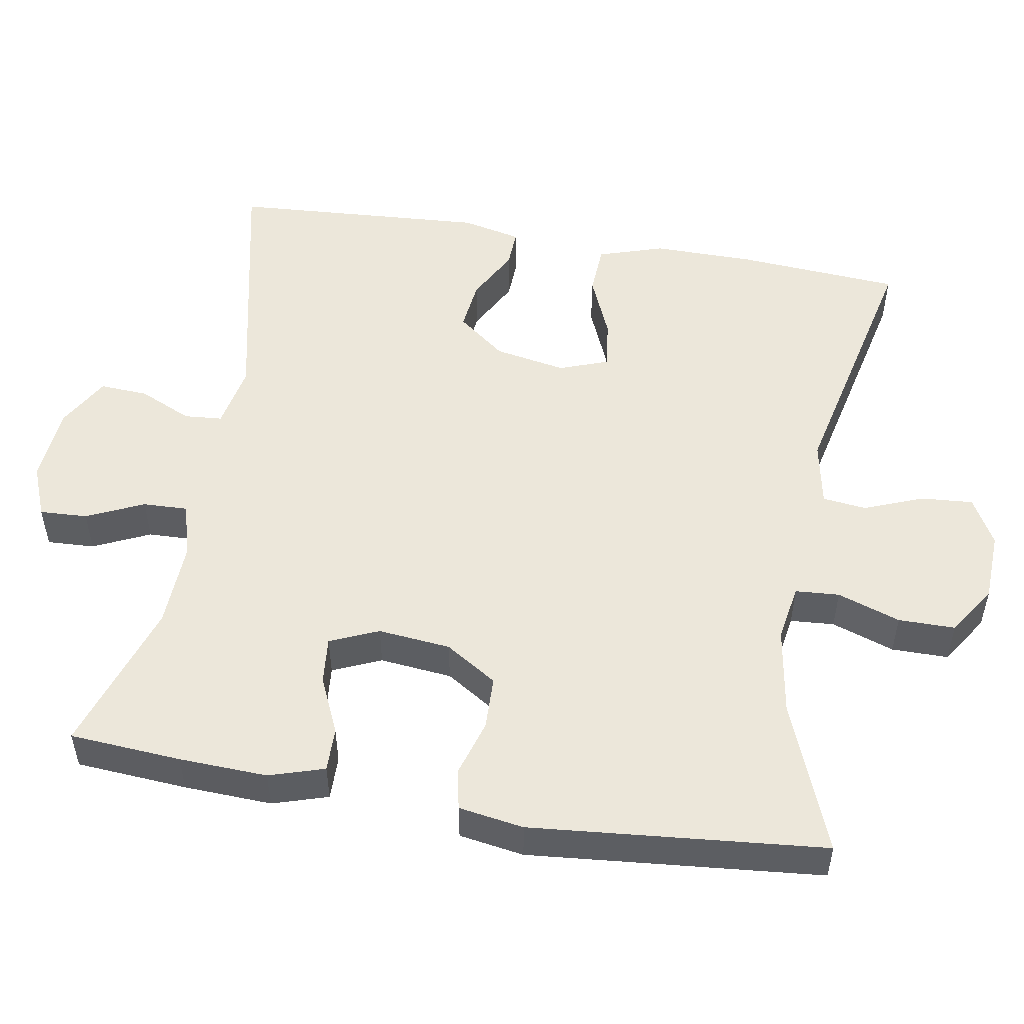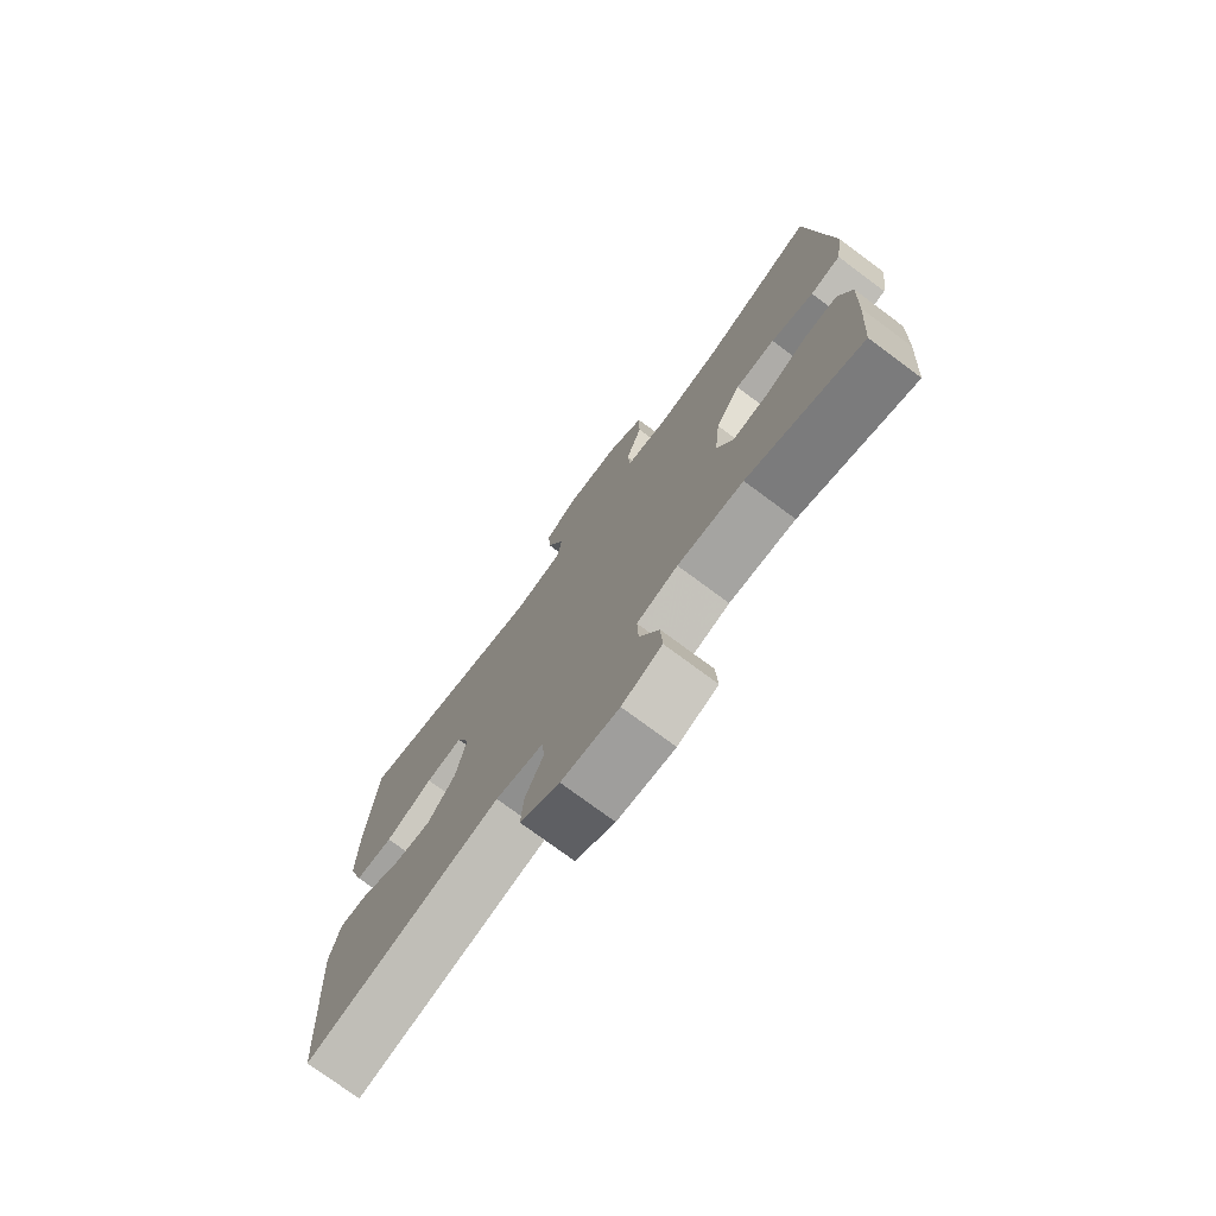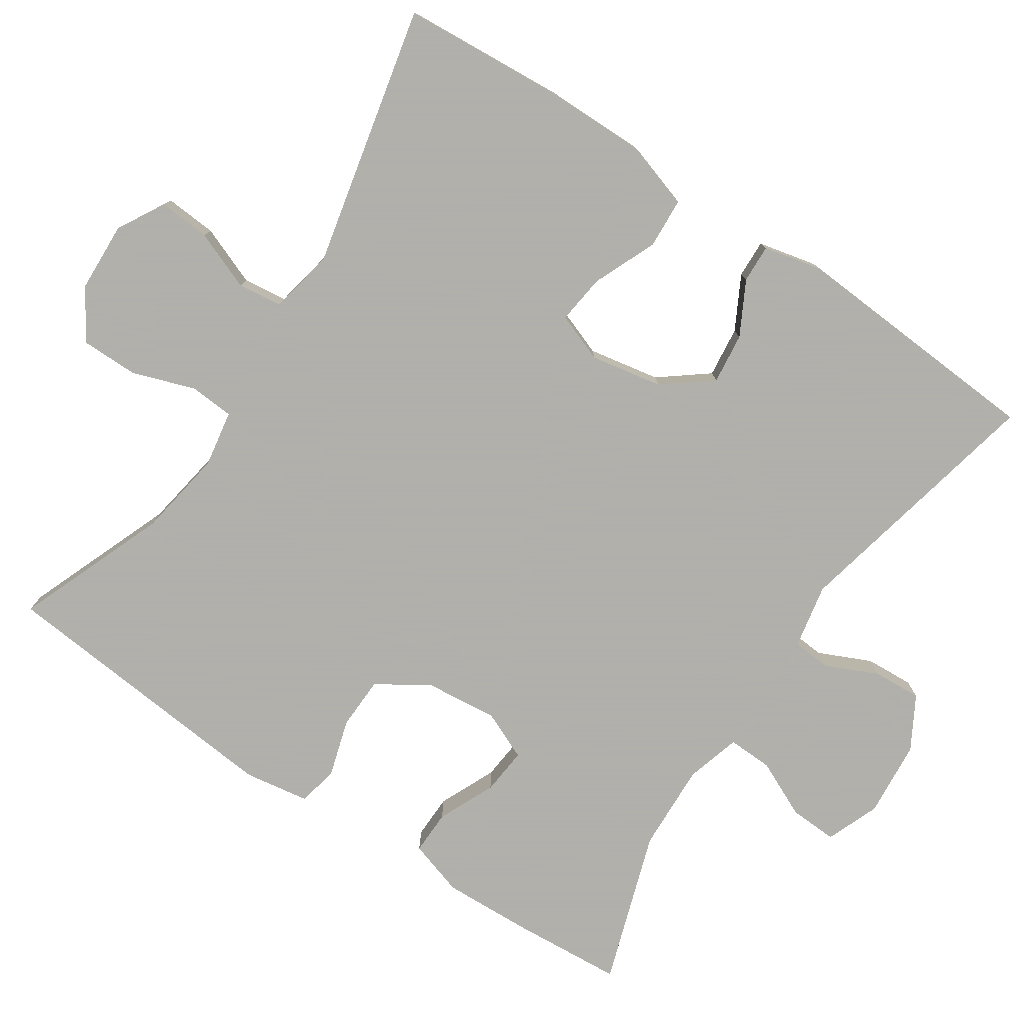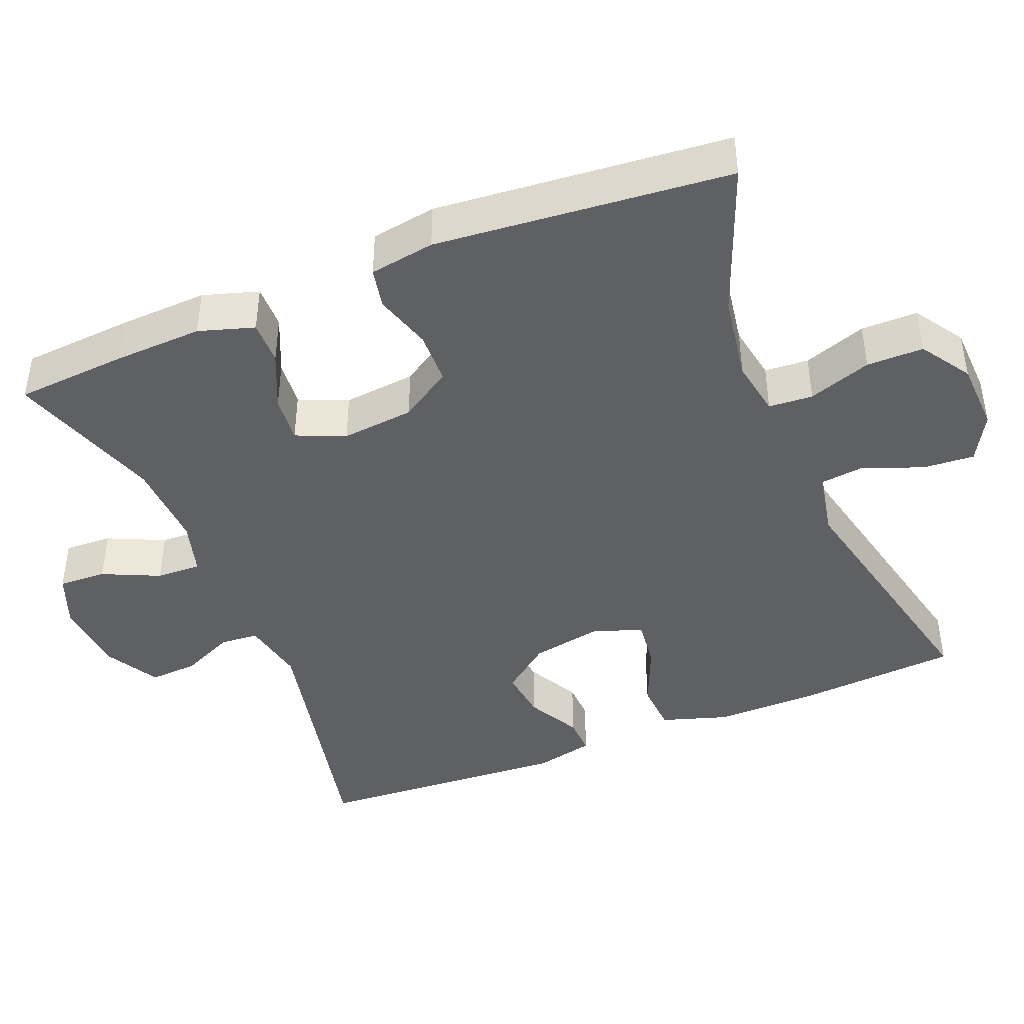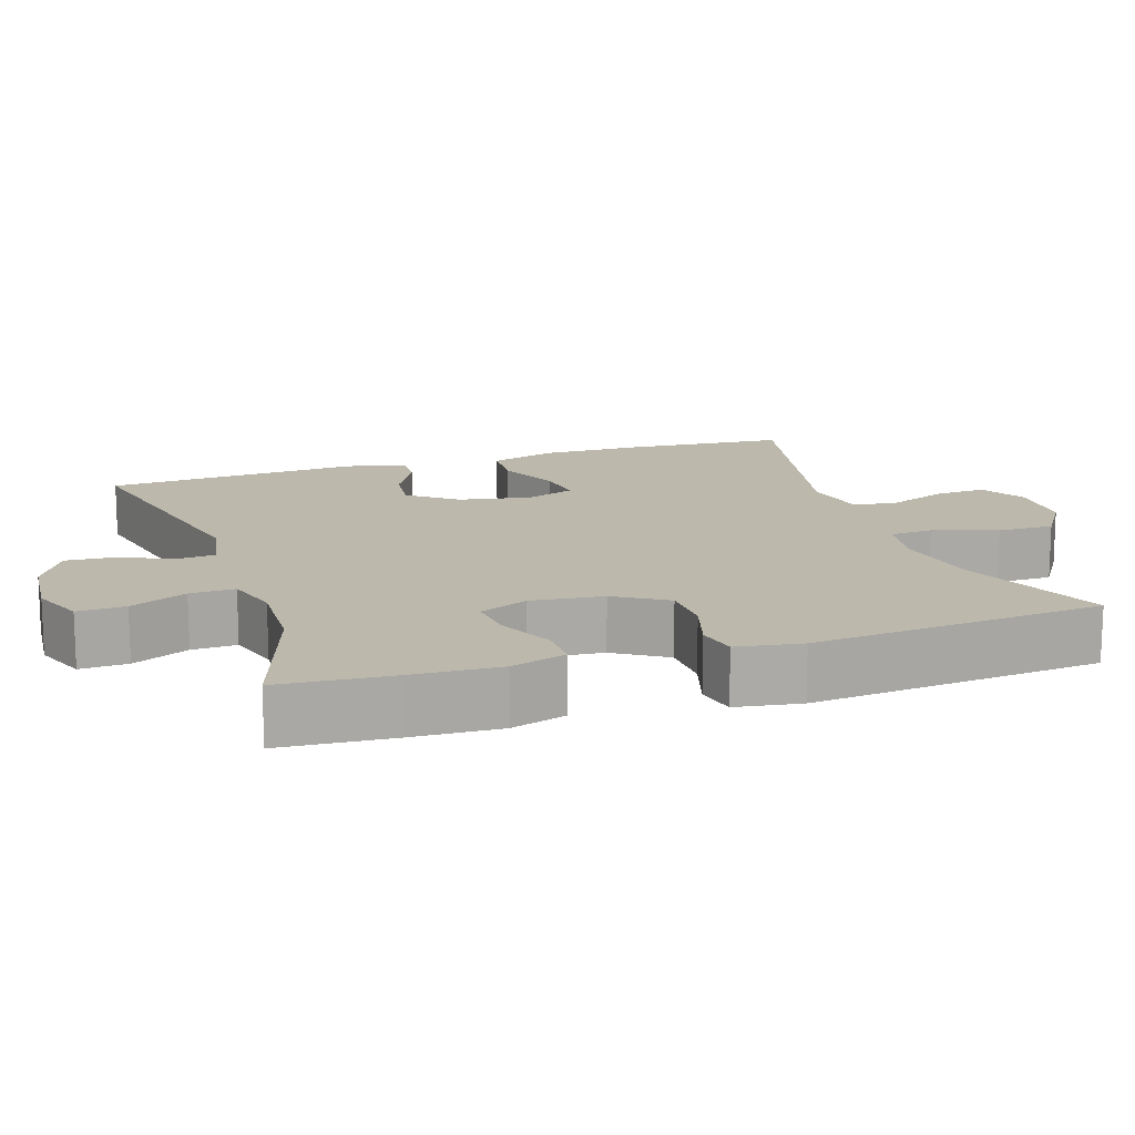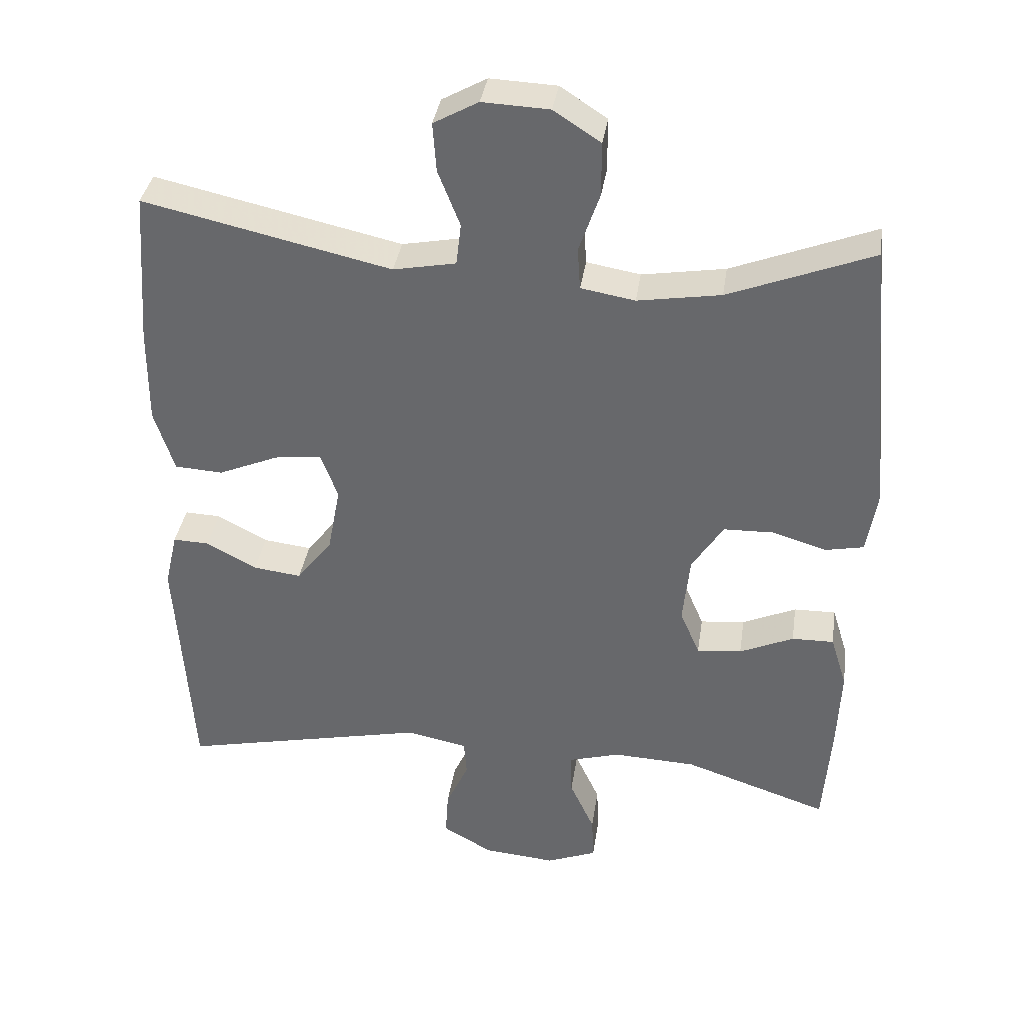
<metadata>
{"format":"obj","ext":"obj","renderer":"f3d","projection":"perspective","resolution":1024,"background":"white","views":[{"elev":51.8,"azim":-80.3,"up":"+Y"},{"elev":-75.4,"azim":-126.6,"up":"+Z"},{"elev":-78.4,"azim":56.3,"up":"+Y"},{"elev":-42.9,"azim":-67.9,"up":"+Y"},{"elev":14.6,"azim":-108.4,"up":"+Y"},{"elev":36.5,"azim":-171.6,"up":"+Z"}]}
</metadata>
<code>
v -0.5 0.07 0.5
v -0.298 0.07 0.421
v -0.181 0.07 0.402
v -0.105 0.07 0.415
v -0.101 0.07 0.474
v -0.13 0.07 0.558
v -0.13 0.07 0.634
v -0.064 0.07 0.677
v 0.03 0.07 0.681
v 0.093 0.07 0.646
v 0.088 0.07 0.577
v 0.057 0.07 0.498
v 0.064 0.07 0.439
v 0.152 0.07 0.422
v 0.5 0.07 0.5
v 0.516 0.07 0.282
v 0.517 0.07 0.146
v 0.489 0.07 0.058
v 0.421 0.07 0.054
v 0.336 0.07 0.09
v 0.27 0.07 0.098
v 0.246 0.07 0.033
v 0.264 0.07 -0.063
v 0.314 0.07 -0.127
v 0.382 0.07 -0.119
v 0.453 0.07 -0.081
v 0.504 0.07 -0.079
v 0.522 0.07 -0.158
v 0.5 0.07 -0.5
v 0.151 0.07 -0.424
v 0.065 0.07 -0.441
v 0.061 0.07 -0.492
v 0.093 0.07 -0.562
v 0.097 0.07 -0.627
v 0.027 0.07 -0.667
v -0.075 0.07 -0.676
v -0.146 0.07 -0.648
v -0.143 0.07 -0.584
v -0.108 0.07 -0.508
v -0.106 0.07 -0.448
v -0.179 0.07 -0.427
v -0.296 0.07 -0.432
v -0.5 0.07 -0.5
v -0.511 0.07 -0.351
v -0.516 0.07 -0.233
v -0.493 0.07 -0.159
v -0.434 0.07 -0.16
v -0.358 0.07 -0.194
v -0.295 0.07 -0.2
v -0.267 0.07 -0.135
v -0.277 0.07 -0.038
v -0.321 0.07 0.031
v -0.392 0.07 0.033
v -0.468 0.07 0.01
v -0.522 0.07 0.021
v -0.536 0.07 0.108
v -0.5 0 0.5
v -0.298 0 0.421
v -0.181 0 0.402
v -0.105 0 0.415
v -0.101 0 0.474
v -0.13 0 0.558
v -0.13 0 0.634
v -0.064 0 0.677
v 0.03 0 0.681
v 0.093 0 0.646
v 0.088 0 0.577
v 0.057 0 0.498
v 0.064 0 0.439
v 0.152 0 0.422
v 0.5 0 0.5
v 0.516 0 0.282
v 0.517 0 0.146
v 0.489 0 0.058
v 0.421 0 0.054
v 0.336 0 0.09
v 0.27 0 0.098
v 0.246 0 0.033
v 0.264 0 -0.063
v 0.314 0 -0.127
v 0.382 0 -0.119
v 0.453 0 -0.081
v 0.504 0 -0.079
v 0.522 0 -0.158
v 0.5 0 -0.5
v 0.151 0 -0.424
v 0.065 0 -0.441
v 0.061 0 -0.492
v 0.093 0 -0.562
v 0.097 0 -0.627
v 0.027 0 -0.667
v -0.075 0 -0.676
v -0.146 0 -0.648
v -0.143 0 -0.584
v -0.108 0 -0.508
v -0.106 0 -0.448
v -0.179 0 -0.427
v -0.296 0 -0.432
v -0.5 0 -0.5
v -0.511 0 -0.351
v -0.516 0 -0.233
v -0.493 0 -0.159
v -0.434 0 -0.16
v -0.358 0 -0.194
v -0.295 0 -0.2
v -0.267 0 -0.135
v -0.277 0 -0.038
v -0.321 0 0.031
v -0.392 0 0.033
v -0.468 0 0.01
v -0.522 0 0.021
v -0.536 0 0.108
f 53 54 55 56
f 52 53 56 1
f 51 52 1 2
f 50 51 2 3
f 45 46 47 48
f 45 48 49
f 42 43 44 45
f 41 42 45 49
f 40 41 49 50
f 36 37 38 39
f 36 39 40
f 35 36 40
f 32 33 34 35
f 31 32 35 40
f 30 31 40 50
f 25 26 27 28
f 24 25 28 29
f 23 24 29 30
f 17 18 19 20
f 17 20 21
f 14 15 16 17
f 13 14 17 21
f 9 10 11 12
f 9 12 13
f 8 9 13
f 5 6 7 8
f 4 5 8 13
f 22 23 30 50
f 13 21 22 50
f 3 4 13 50
f 112 111 110 109
f 57 112 109 108
f 58 57 108 107
f 59 58 107 106
f 104 103 102 101
f 105 104 101
f 101 100 99 98
f 105 101 98 97
f 106 105 97 96
f 95 94 93 92
f 96 95 92
f 96 92 91
f 91 90 89 88
f 96 91 88 87
f 106 96 87 86
f 84 83 82 81
f 85 84 81 80
f 86 85 80 79
f 76 75 74 73
f 77 76 73
f 73 72 71 70
f 77 73 70 69
f 68 67 66 65
f 69 68 65
f 69 65 64
f 64 63 62 61
f 69 64 61 60
f 106 86 79 78
f 106 78 77 69
f 106 69 60 59
f 1 57 58 2
f 2 58 59 3
f 3 59 60 4
f 4 60 61 5
f 5 61 62 6
f 6 62 63 7
f 7 63 64 8
f 8 64 65 9
f 9 65 66 10
f 10 66 67 11
f 11 67 68 12
f 12 68 69 13
f 13 69 70 14
f 14 70 71 15
f 15 71 72 16
f 16 72 73 17
f 17 73 74 18
f 18 74 75 19
f 19 75 76 20
f 20 76 77 21
f 21 77 78 22
f 22 78 79 23
f 23 79 80 24
f 24 80 81 25
f 25 81 82 26
f 26 82 83 27
f 27 83 84 28
f 28 84 85 29
f 29 85 86 30
f 30 86 87 31
f 31 87 88 32
f 32 88 89 33
f 33 89 90 34
f 34 90 91 35
f 35 91 92 36
f 36 92 93 37
f 37 93 94 38
f 38 94 95 39
f 39 95 96 40
f 40 96 97 41
f 41 97 98 42
f 42 98 99 43
f 43 99 100 44
f 44 100 101 45
f 45 101 102 46
f 46 102 103 47
f 47 103 104 48
f 48 104 105 49
f 49 105 106 50
f 50 106 107 51
f 51 107 108 52
f 52 108 109 53
f 53 109 110 54
f 54 110 111 55
f 55 111 112 56
f 56 112 57 1

</code>
